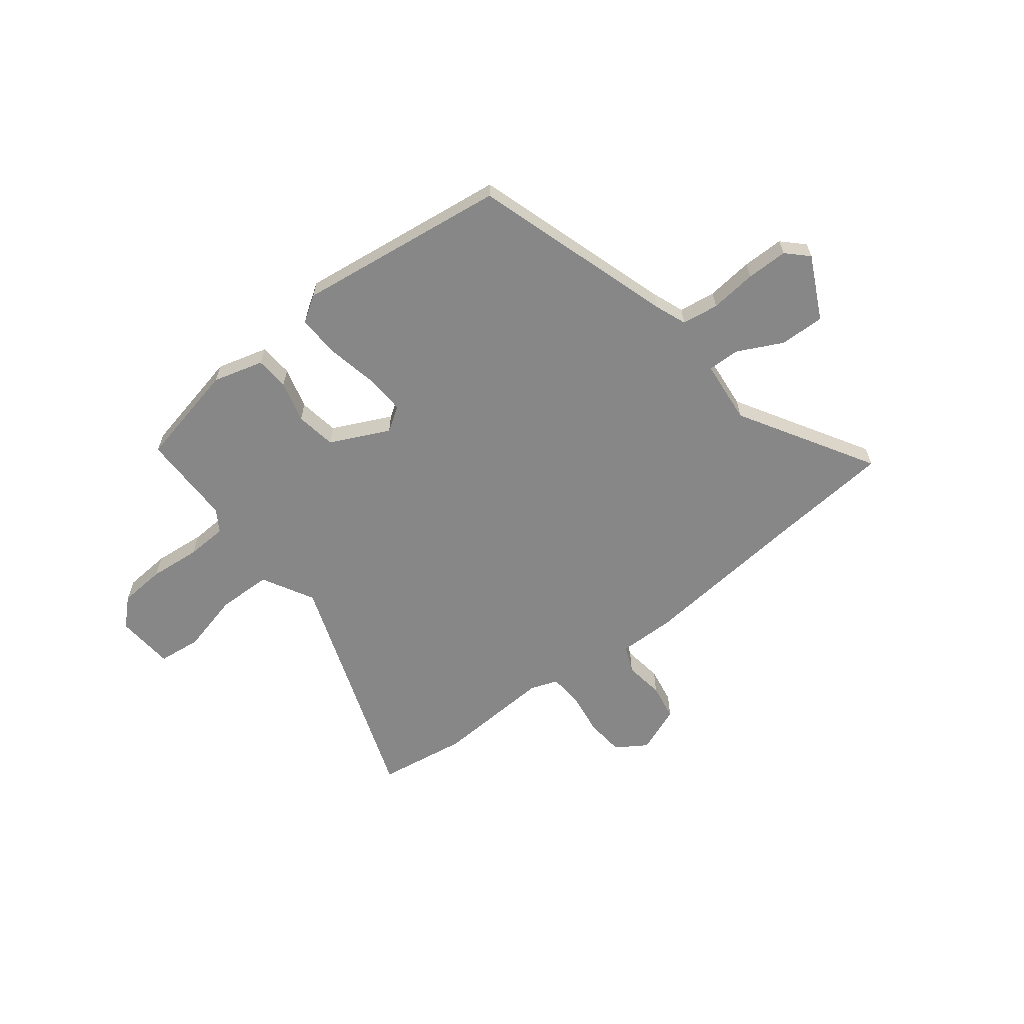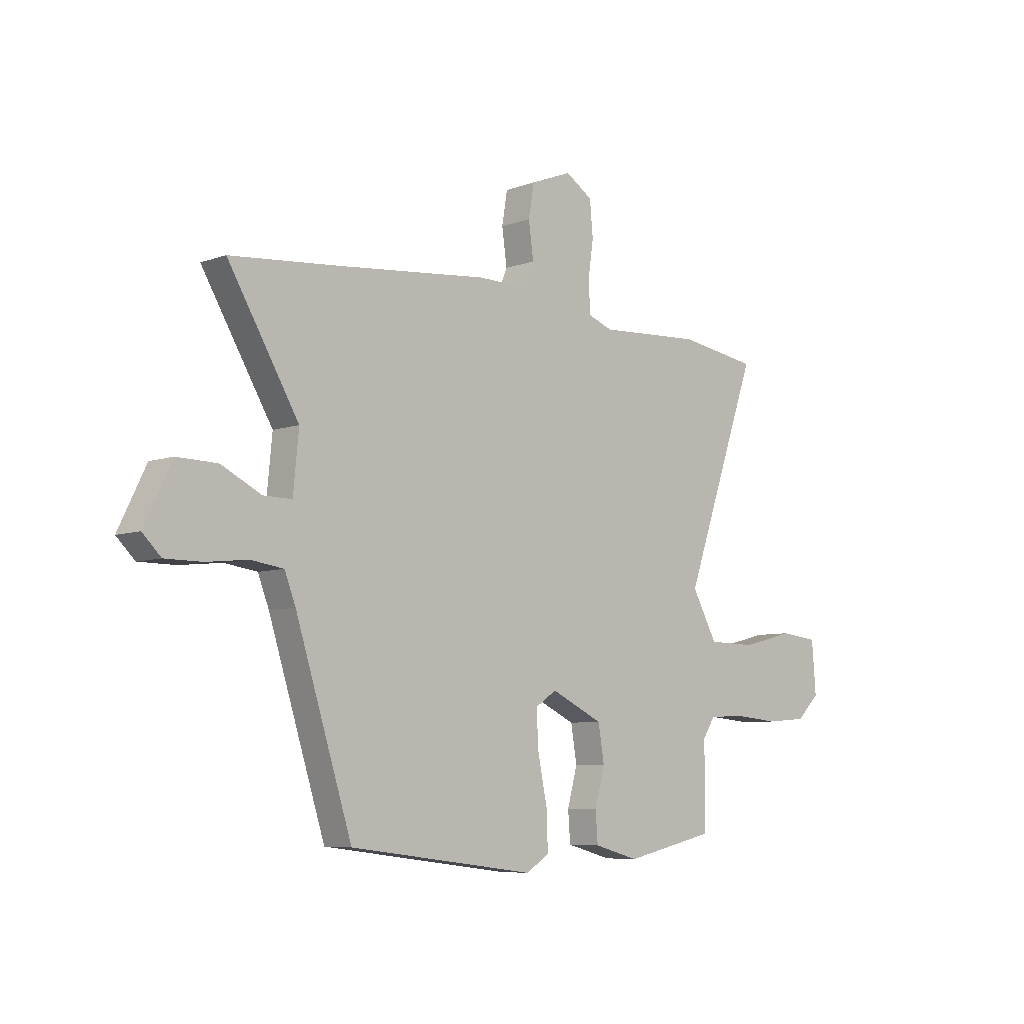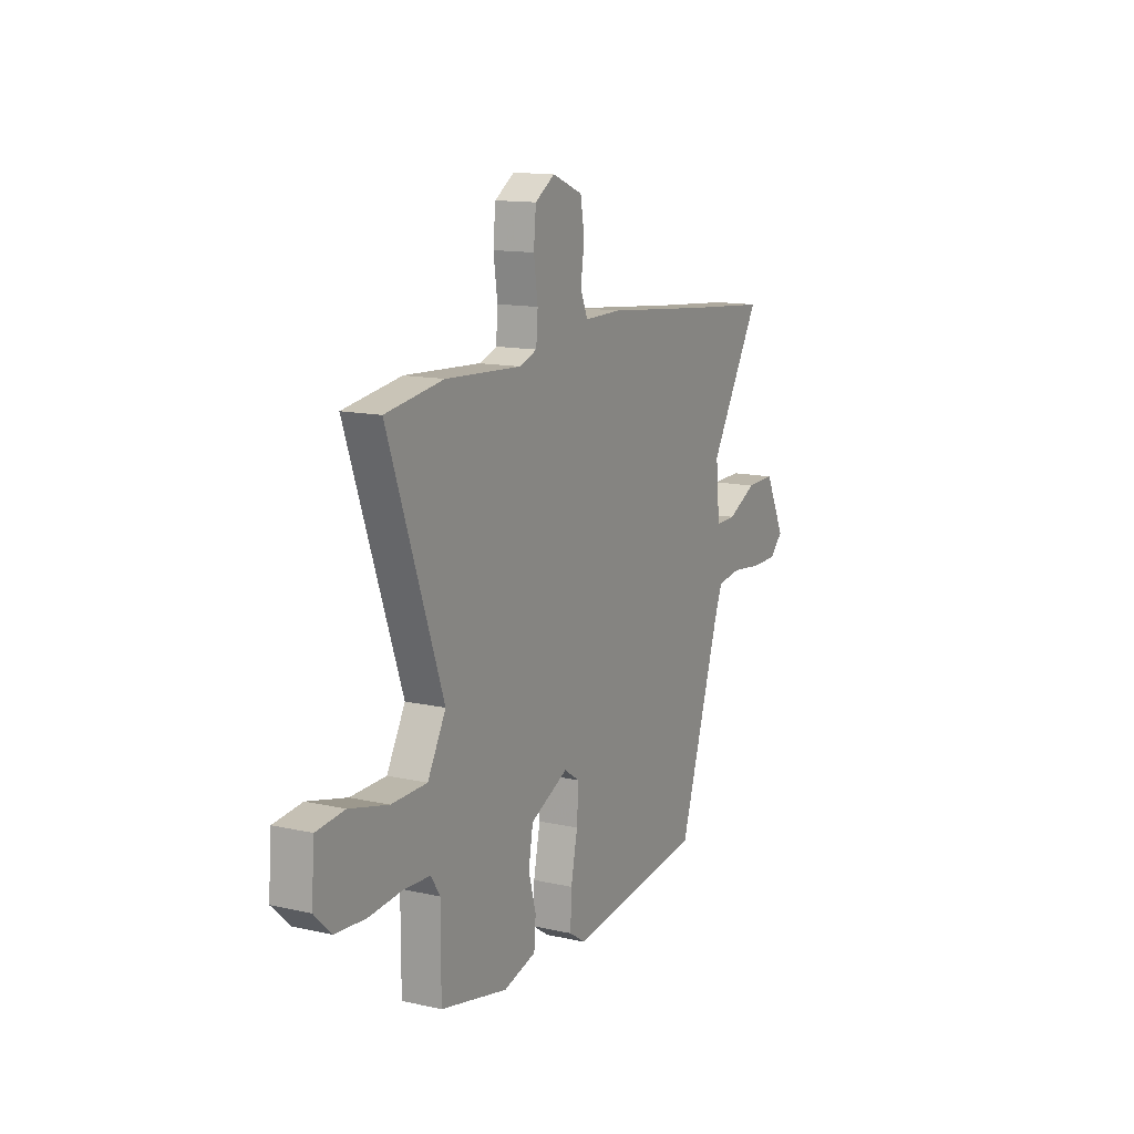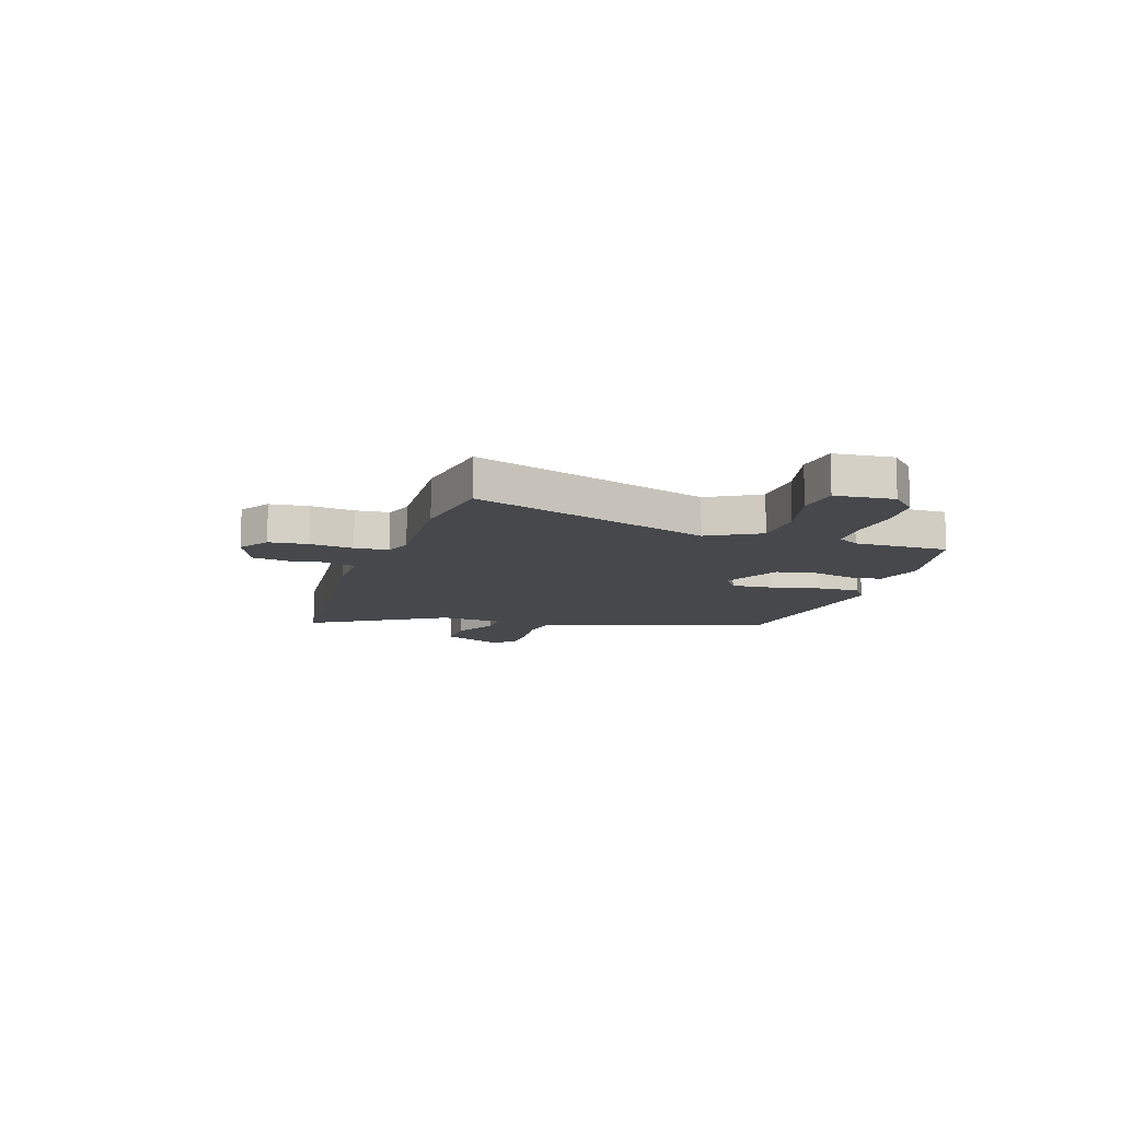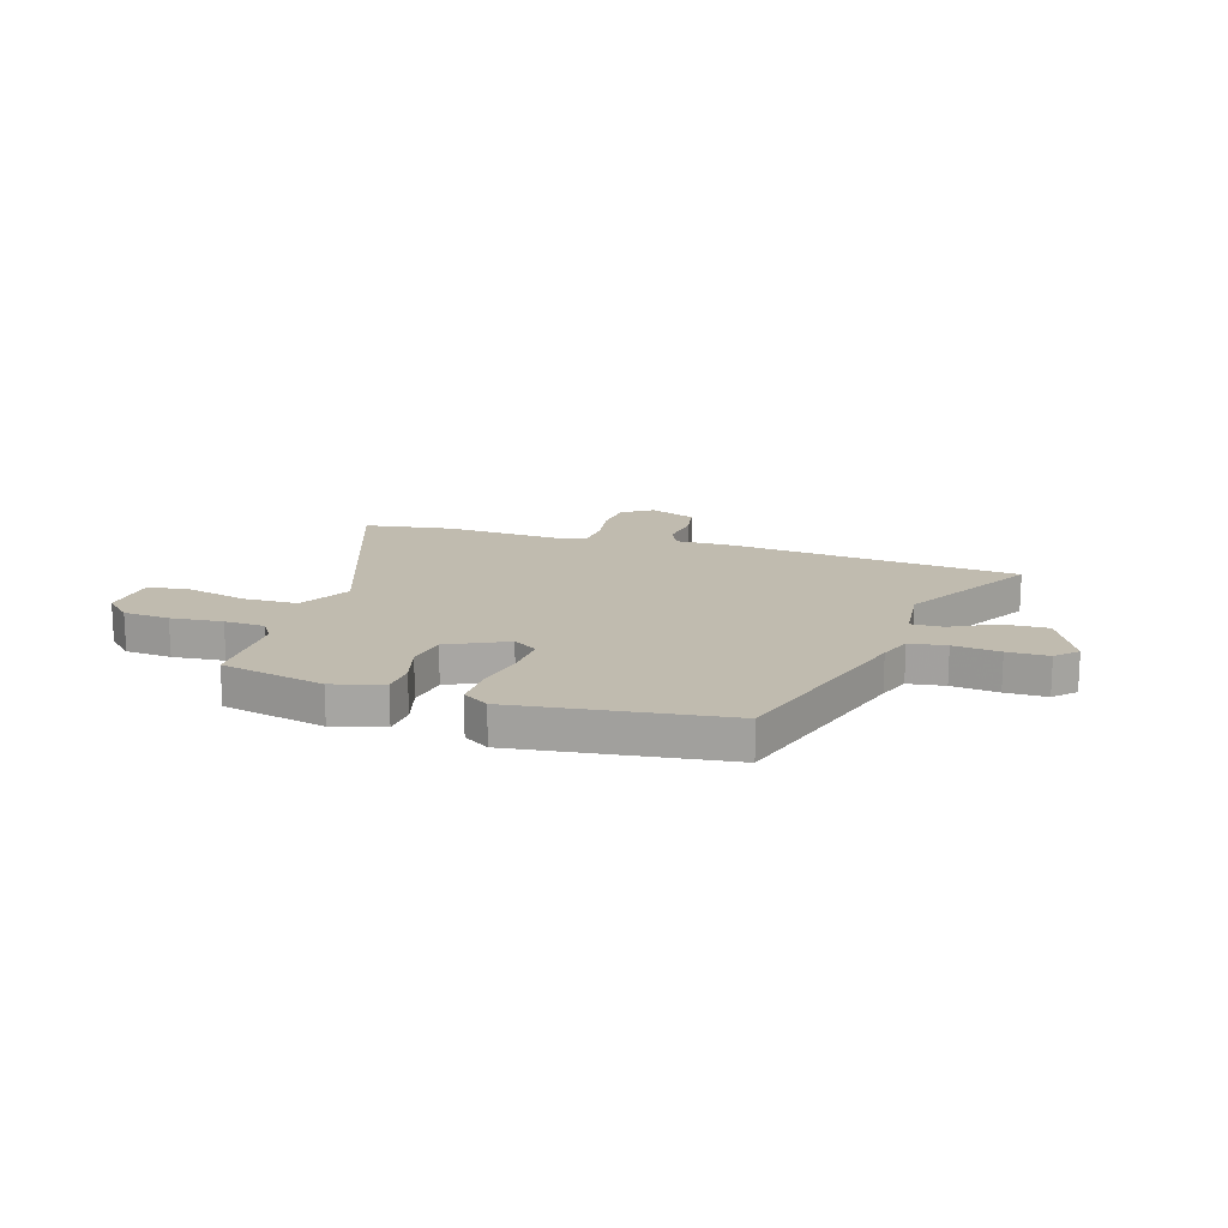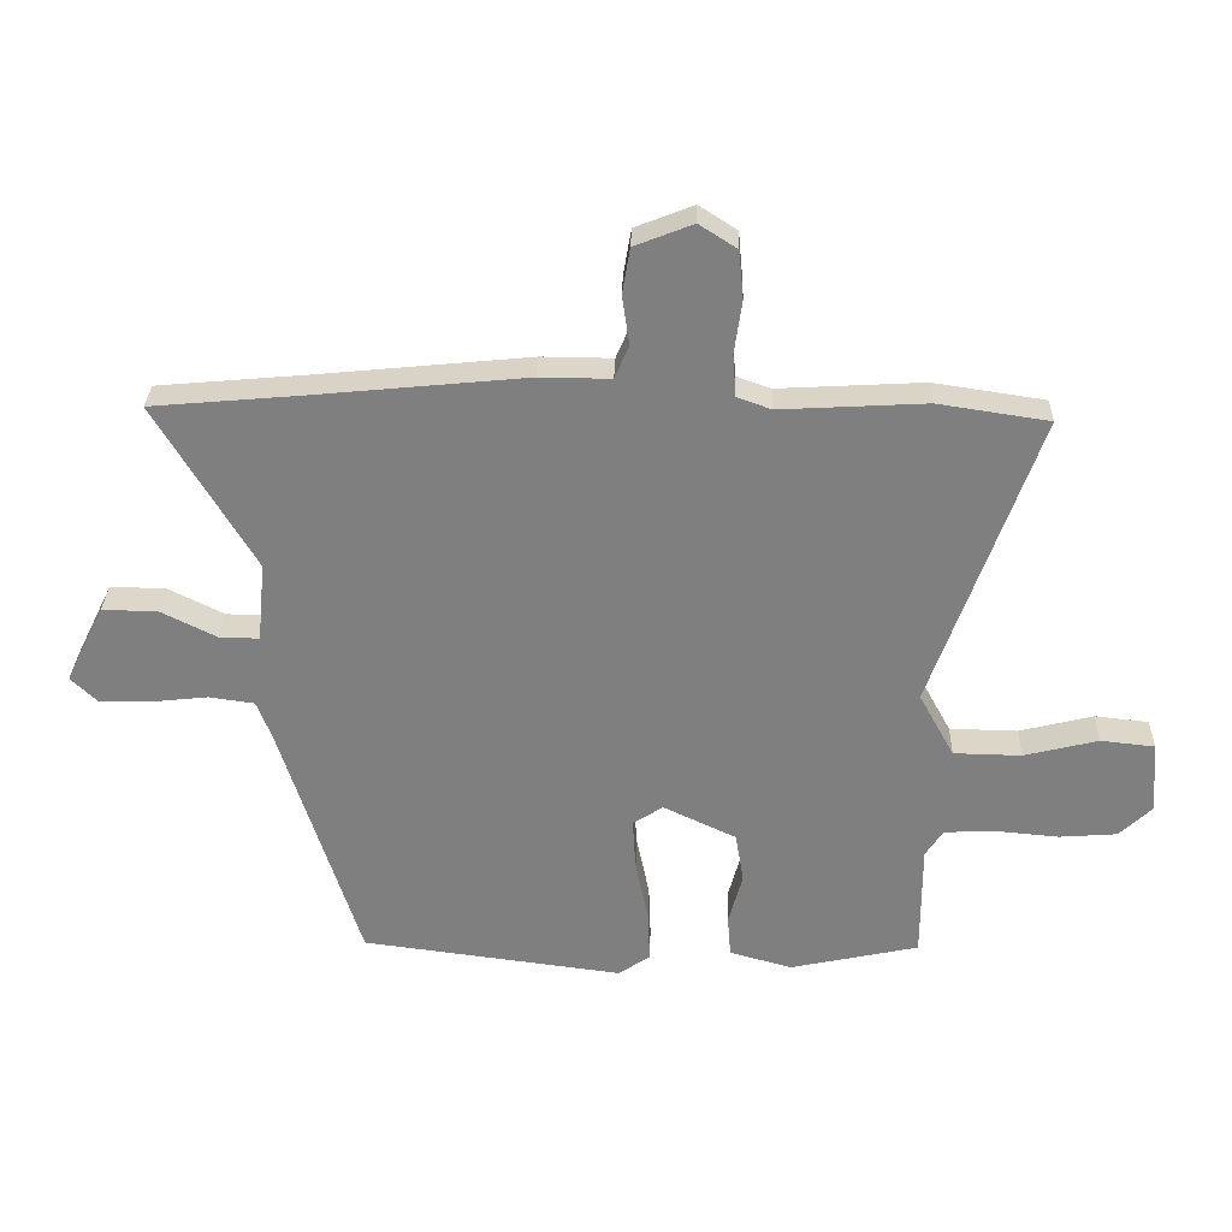
<metadata>
{"format":"obj","ext":"obj","renderer":"f3d","projection":"perspective","resolution":1024,"background":"white","views":[{"elev":-62.4,"azim":-142.3,"up":"+Y"},{"elev":-7.0,"azim":-44.3,"up":"+Z"},{"elev":13.3,"azim":117.2,"up":"+Z"},{"elev":-11.1,"azim":72.2,"up":"+Y"},{"elev":16.1,"azim":-163.0,"up":"+Y"},{"elev":30.0,"azim":1.7,"up":"+Z"}]}
</metadata>
<code>
v -0.393 0.07 -0.462
v -0.516 0.07 -0.075
v -0.54 0.07 -0.013
v -0.611 0.07 -0.003
v -0.701 0.07 -0.013
v -0.781 0.07 -0.013
v -0.821 0.07 0.026
v -0.761 0.07 0.148
v -0.674 0.07 0.146
v -0.587 0.07 0.103
v -0.525 0.07 0.102
v -0.513 0.07 0.226
v -0.667 0.07 0.485
v -0.434 0.07 0.506
v -0.103 0.07 0.539
v 0.007 0.07 0.538
v 0.029 0.07 0.59
v 0.018 0.07 0.667
v 0.03 0.07 0.738
v 0.121 0.07 0.774
v 0.18 0.07 0.736
v 0.187 0.07 0.661
v 0.175 0.07 0.577
v 0.18 0.07 0.512
v 0.233 0.07 0.493
v 0.46 0.07 0.506
v 0.633 0.07 0.48
v 0.469 0.07 0.017
v 0.524 0.07 -0.083
v 0.63 0.07 -0.085
v 0.746 0.07 -0.056
v 0.83 0.07 -0.065
v 0.839 0.07 -0.178
v 0.788 0.07 -0.227
v 0.698 0.07 -0.234
v 0.598 0.07 -0.225
v 0.519 0.07 -0.229
v 0.492 0.07 -0.271
v 0.492 0.07 -0.452
v 0.291 0.07 -0.496
v 0.193 0.07 -0.469
v 0.188 0.07 -0.404
v 0.21 0.07 -0.323
v 0.197 0.07 -0.245
v 0.083 0.07 -0.191
v 0.036 0.07 -0.222
v 0.041 0.07 -0.303
v 0.061 0.07 -0.4
v 0.064 0.07 -0.481
v 0.014 0.07 -0.514
v -0.393 0 -0.462
v -0.516 0 -0.075
v -0.54 0 -0.013
v -0.611 0 -0.003
v -0.701 0 -0.013
v -0.781 0 -0.013
v -0.821 0 0.026
v -0.761 0 0.148
v -0.674 0 0.146
v -0.587 0 0.103
v -0.525 0 0.102
v -0.513 0 0.226
v -0.667 0 0.485
v -0.434 0 0.506
v -0.103 0 0.539
v 0.007 0 0.538
v 0.029 0 0.59
v 0.018 0 0.667
v 0.03 0 0.738
v 0.121 0 0.774
v 0.18 0 0.736
v 0.187 0 0.661
v 0.175 0 0.577
v 0.18 0 0.512
v 0.233 0 0.493
v 0.46 0 0.506
v 0.633 0 0.48
v 0.469 0 0.017
v 0.524 0 -0.083
v 0.63 0 -0.085
v 0.746 0 -0.056
v 0.83 0 -0.065
v 0.839 0 -0.178
v 0.788 0 -0.227
v 0.698 0 -0.234
v 0.598 0 -0.225
v 0.519 0 -0.229
v 0.492 0 -0.271
v 0.492 0 -0.452
v 0.291 0 -0.496
v 0.193 0 -0.469
v 0.188 0 -0.404
v 0.21 0 -0.323
v 0.197 0 -0.245
v 0.083 0 -0.191
v 0.036 0 -0.222
v 0.041 0 -0.303
v 0.061 0 -0.4
v 0.064 0 -0.481
v 0.014 0 -0.514
f 50 1 2
f 49 50 2
f 48 49 2
f 47 48 2
f 46 47 2 3
f 45 46 3
f 41 42 43
f 40 41 43
f 39 40 43
f 38 39 43
f 37 38 43 44
f 36 37 44 45
f 34 35 36
f 33 34 36
f 32 33 36
f 31 32 36
f 30 31 36
f 29 30 36 45
f 25 26 27 28
f 24 25 28
f 29 45 3
f 28 29 3
f 24 28 3
f 21 22 23
f 20 21 23
f 19 20 23
f 18 19 23
f 17 18 23
f 16 17 23 24
f 16 24 3
f 15 16 3
f 14 15 3
f 8 9 10
f 7 8 10
f 6 7 10
f 5 6 10
f 4 5 10
f 4 10 11
f 3 4 11
f 14 3 11
f 12 13 14
f 11 12 14
f 52 51 100
f 52 100 99
f 52 99 98
f 52 98 97
f 53 52 97 96
f 53 96 95
f 93 92 91
f 93 91 90
f 93 90 89
f 93 89 88
f 94 93 88 87
f 95 94 87 86
f 86 85 84
f 86 84 83
f 86 83 82
f 86 82 81
f 86 81 80
f 95 86 80 79
f 78 77 76 75
f 78 75 74
f 53 95 79
f 53 79 78
f 53 78 74
f 73 72 71
f 73 71 70
f 73 70 69
f 73 69 68
f 73 68 67
f 74 73 67 66
f 53 74 66
f 53 66 65
f 53 65 64
f 60 59 58
f 60 58 57
f 60 57 56
f 60 56 55
f 60 55 54
f 61 60 54
f 61 54 53
f 61 53 64
f 64 63 62
f 64 62 61
f 1 51 52 2
f 2 52 53 3
f 3 53 54 4
f 4 54 55 5
f 5 55 56 6
f 6 56 57 7
f 7 57 58 8
f 8 58 59 9
f 9 59 60 10
f 10 60 61 11
f 11 61 62 12
f 12 62 63 13
f 13 63 64 14
f 14 64 65 15
f 15 65 66 16
f 16 66 67 17
f 17 67 68 18
f 18 68 69 19
f 19 69 70 20
f 20 70 71 21
f 21 71 72 22
f 22 72 73 23
f 23 73 74 24
f 24 74 75 25
f 25 75 76 26
f 26 76 77 27
f 27 77 78 28
f 28 78 79 29
f 29 79 80 30
f 30 80 81 31
f 31 81 82 32
f 32 82 83 33
f 33 83 84 34
f 34 84 85 35
f 35 85 86 36
f 36 86 87 37
f 37 87 88 38
f 38 88 89 39
f 39 89 90 40
f 40 90 91 41
f 41 91 92 42
f 42 92 93 43
f 43 93 94 44
f 44 94 95 45
f 45 95 96 46
f 46 96 97 47
f 47 97 98 48
f 48 98 99 49
f 49 99 100 50
f 50 100 51 1

</code>
